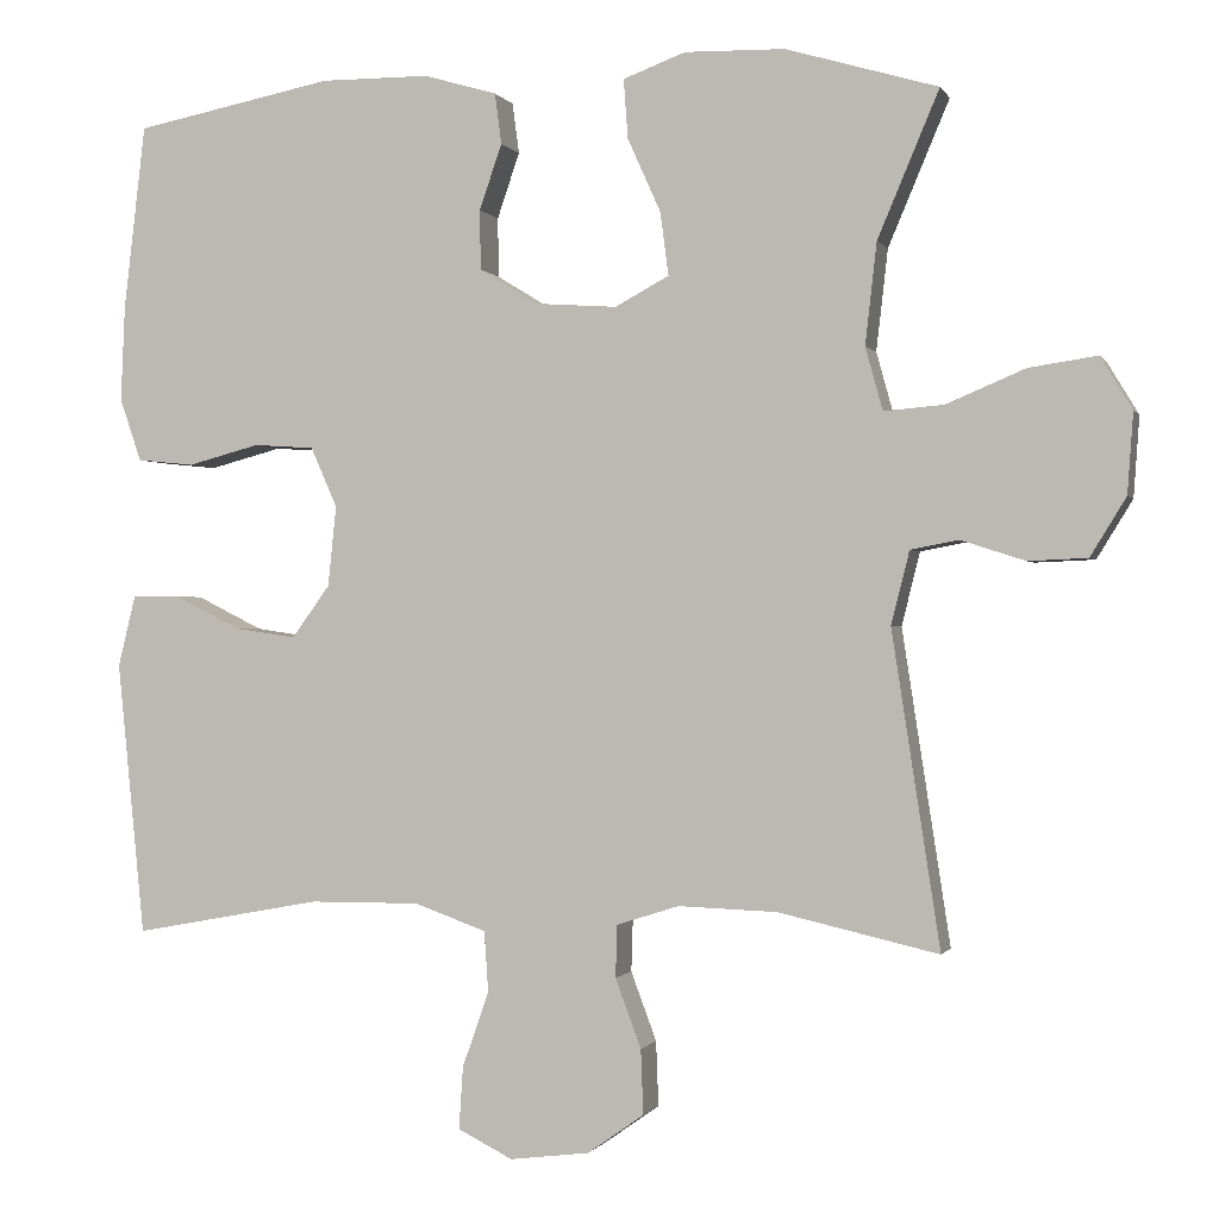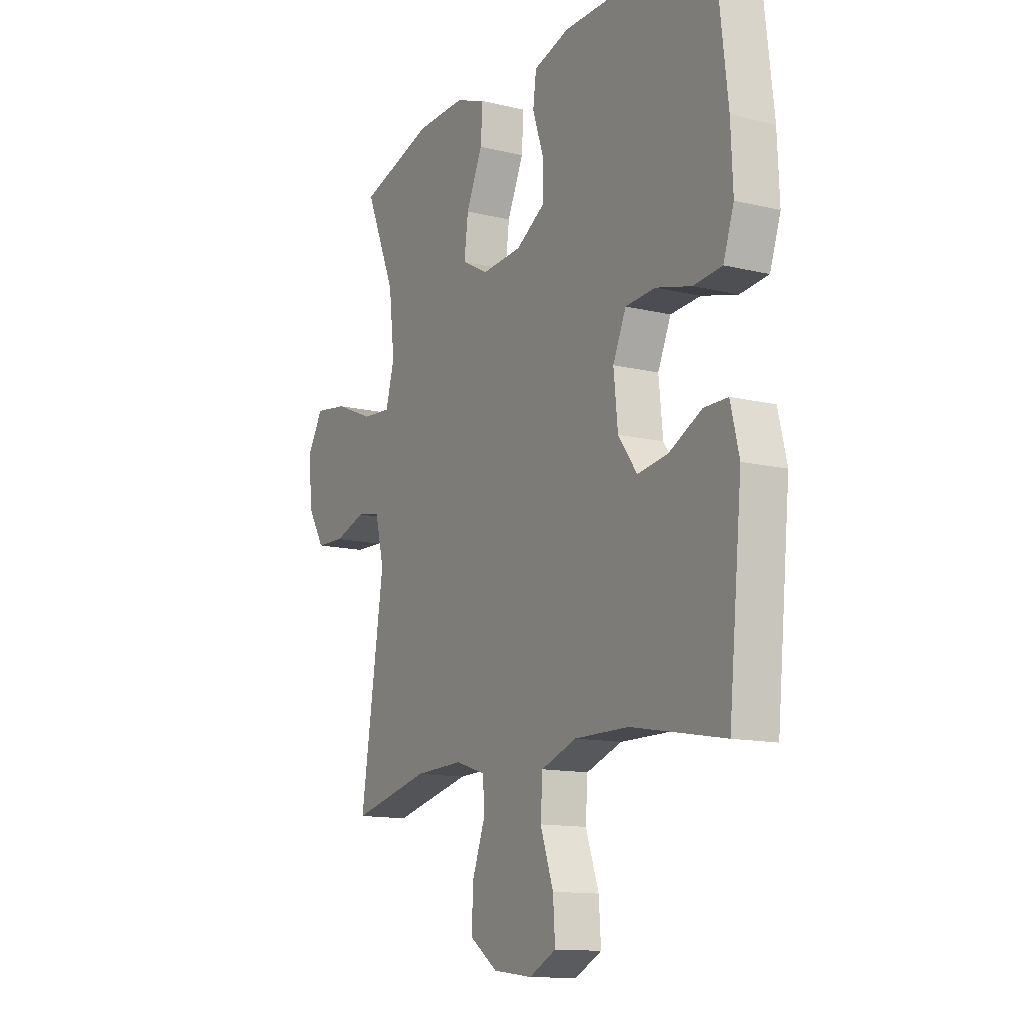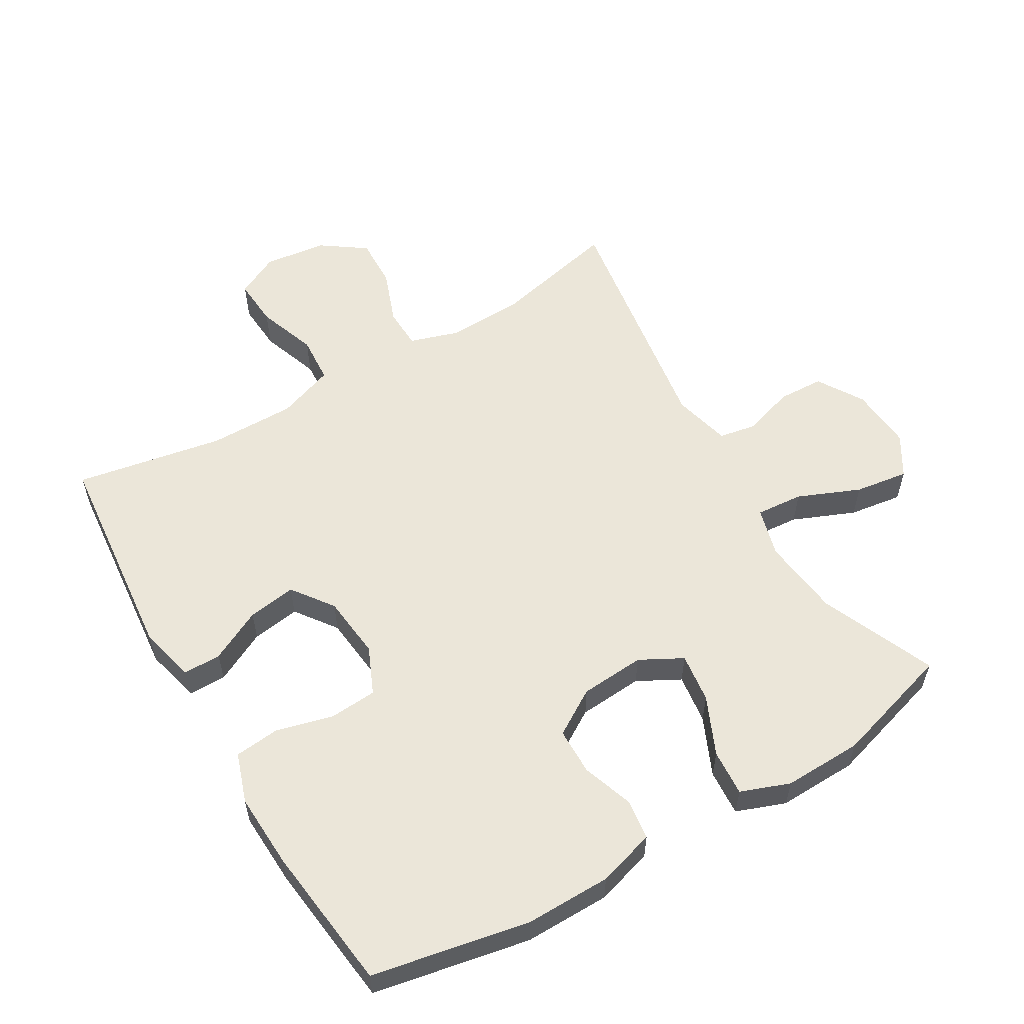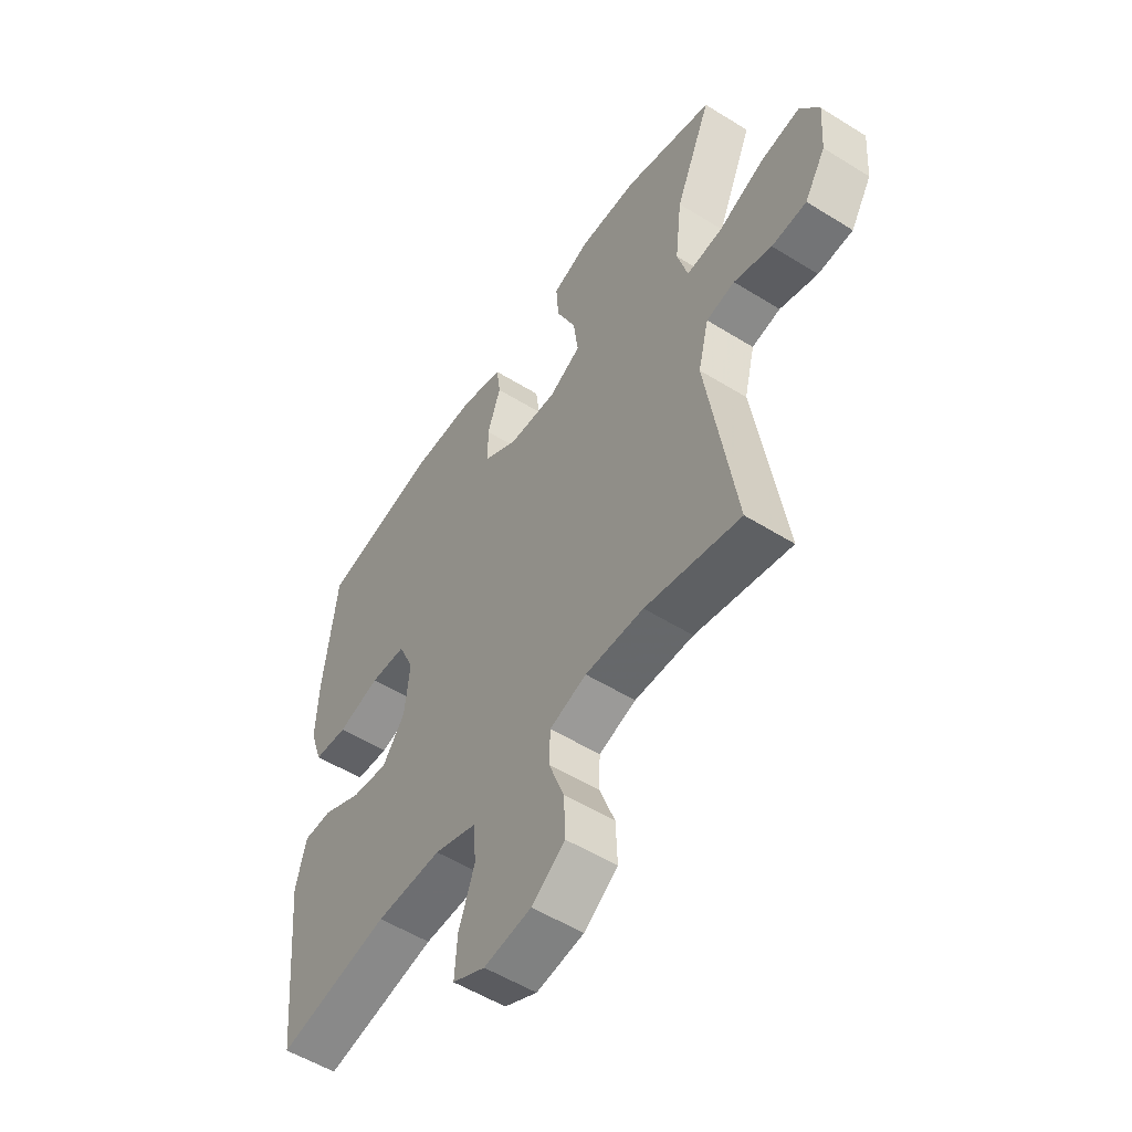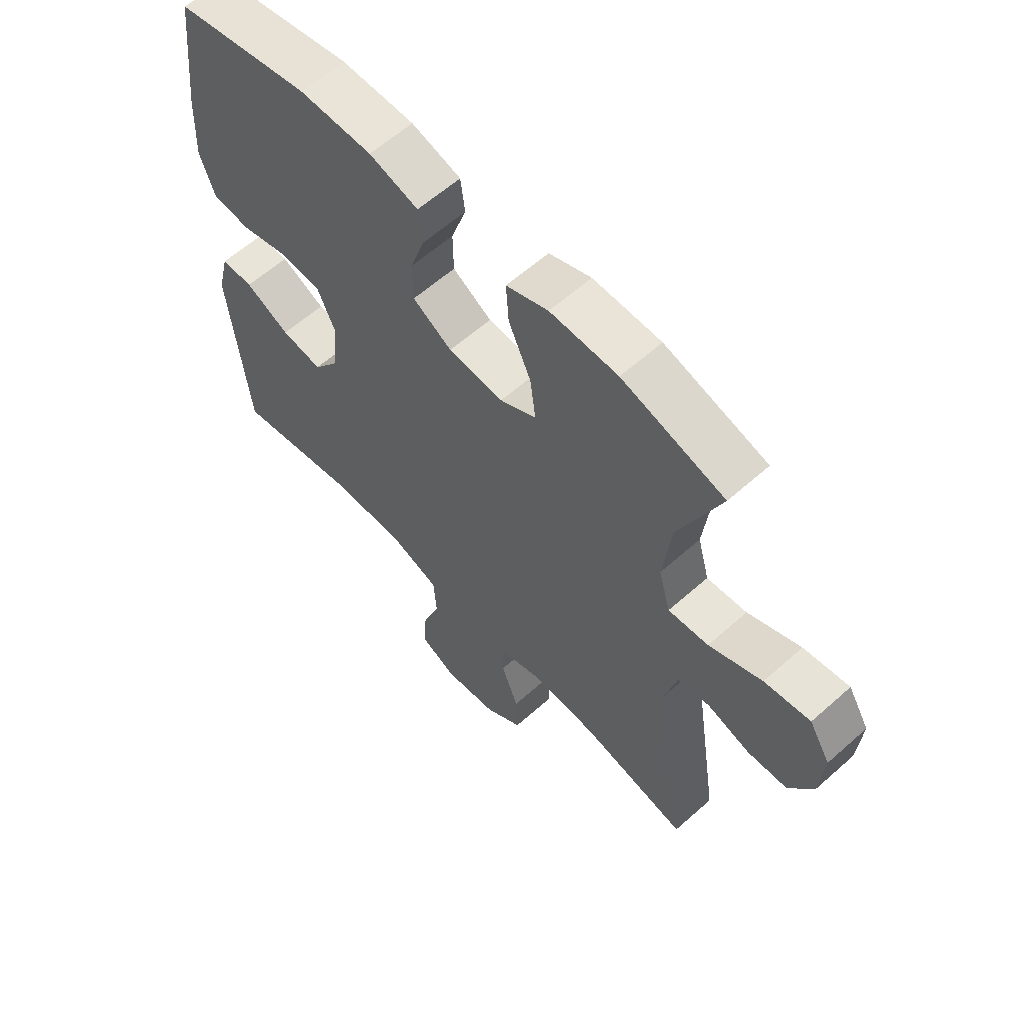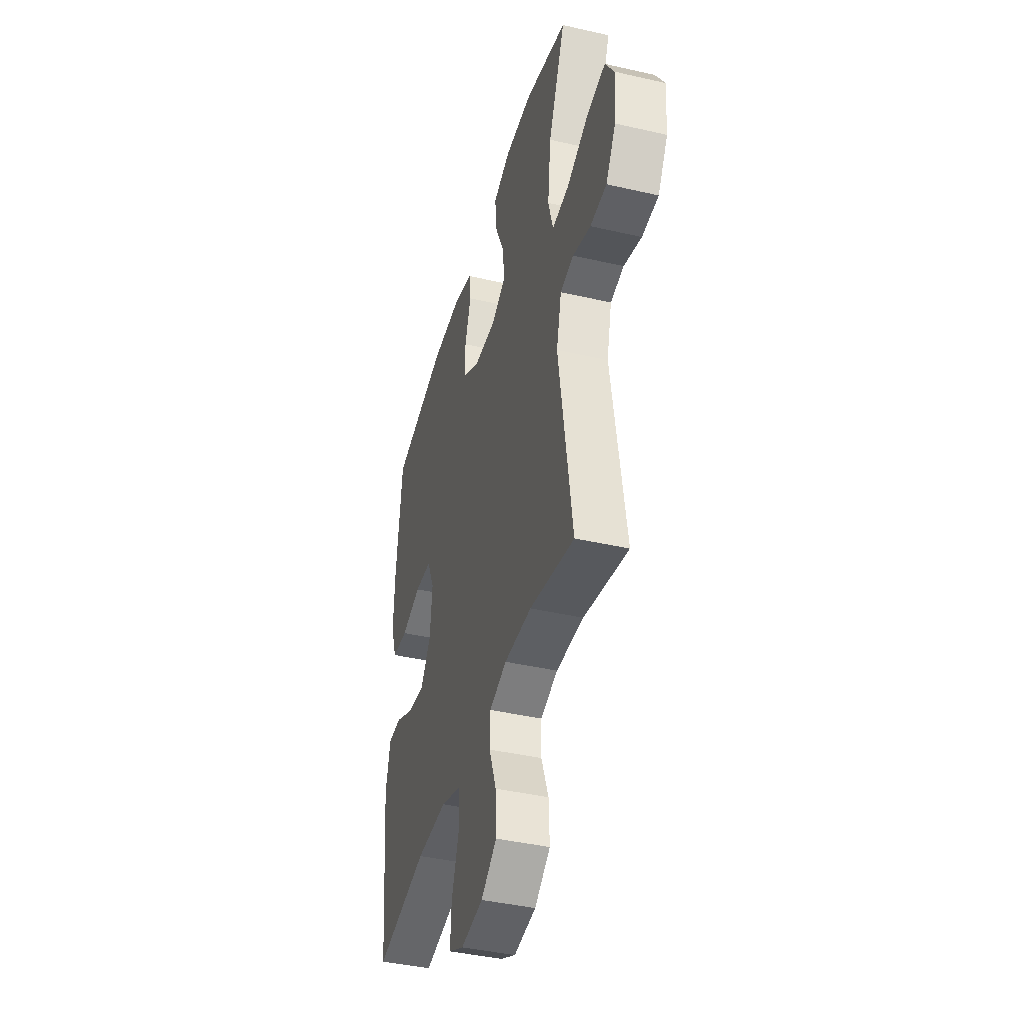
<metadata>
{"format":"obj","ext":"obj","renderer":"f3d","projection":"perspective","resolution":1024,"background":"white","views":[{"elev":-0.6,"azim":15.9,"up":"+Z"},{"elev":-13.0,"azim":-119.1,"up":"+Z"},{"elev":56.9,"azim":-30.6,"up":"+Y"},{"elev":-54.0,"azim":56.5,"up":"+Z"},{"elev":60.6,"azim":47.7,"up":"+Z"},{"elev":-41.6,"azim":74.5,"up":"+Z"}]}
</metadata>
<code>
v 0.5 0.07 -0.5
v 0.307 0.07 -0.456
v 0.188 0.07 -0.452
v 0.113 0.07 -0.476
v 0.111 0.07 -0.539
v 0.142 0.07 -0.622
v 0.145 0.07 -0.7
v 0.077 0.07 -0.748
v -0.019 0.07 -0.76
v -0.085 0.07 -0.727
v -0.08 0.07 -0.652
v -0.048 0.07 -0.561
v -0.053 0.07 -0.488
v -0.14 0.07 -0.457
v -0.273 0.07 -0.458
v -0.5 0.07 -0.5
v -0.533 0.07 -0.17
v -0.512 0.07 -0.084
v -0.454 0.07 -0.084
v -0.374 0.07 -0.124
v -0.3 0.07 -0.135
v -0.254 0.07 -0.072
v -0.244 0.07 0.025
v -0.276 0.07 0.097
v -0.349 0.07 0.102
v -0.436 0.07 0.079
v -0.505 0.07 0.086
v -0.531 0.07 0.162
v -0.526 0.07 0.277
v -0.5 0.07 0.5
v -0.259 0.07 0.547
v -0.128 0.07 0.546
v -0.04 0.07 0.52
v -0.032 0.07 0.459
v -0.059 0.07 0.38
v -0.058 0.07 0.308
v 0.012 0.07 0.265
v 0.111 0.07 0.258
v 0.176 0.07 0.293
v 0.166 0.07 0.369
v 0.126 0.07 0.458
v 0.121 0.07 0.529
v 0.196 0.07 0.557
v 0.317 0.07 0.554
v 0.5 0.07 0.5
v 0.426 0.07 0.325
v 0.412 0.07 0.203
v 0.433 0.07 0.127
v 0.505 0.07 0.133
v 0.6 0.07 0.173
v 0.682 0.07 0.185
v 0.72 0.07 0.122
v 0.713 0.07 0.025
v 0.67 0.07 -0.045
v 0.599 0.07 -0.048
v 0.522 0.07 -0.023
v 0.464 0.07 -0.034
v 0.442 0.07 -0.122
v 0.5 0 -0.5
v 0.307 0 -0.456
v 0.188 0 -0.452
v 0.113 0 -0.476
v 0.111 0 -0.539
v 0.142 0 -0.622
v 0.145 0 -0.7
v 0.077 0 -0.748
v -0.019 0 -0.76
v -0.085 0 -0.727
v -0.08 0 -0.652
v -0.048 0 -0.561
v -0.053 0 -0.488
v -0.14 0 -0.457
v -0.273 0 -0.458
v -0.5 0 -0.5
v -0.533 0 -0.17
v -0.512 0 -0.084
v -0.454 0 -0.084
v -0.374 0 -0.124
v -0.3 0 -0.135
v -0.254 0 -0.072
v -0.244 0 0.025
v -0.276 0 0.097
v -0.349 0 0.102
v -0.436 0 0.079
v -0.505 0 0.086
v -0.531 0 0.162
v -0.526 0 0.277
v -0.5 0 0.5
v -0.259 0 0.547
v -0.128 0 0.546
v -0.04 0 0.52
v -0.032 0 0.459
v -0.059 0 0.38
v -0.058 0 0.308
v 0.012 0 0.265
v 0.111 0 0.258
v 0.176 0 0.293
v 0.166 0 0.369
v 0.126 0 0.458
v 0.121 0 0.529
v 0.196 0 0.557
v 0.317 0 0.554
v 0.5 0 0.5
v 0.426 0 0.325
v 0.412 0 0.203
v 0.433 0 0.127
v 0.505 0 0.133
v 0.6 0 0.173
v 0.682 0 0.185
v 0.72 0 0.122
v 0.713 0 0.025
v 0.67 0 -0.045
v 0.599 0 -0.048
v 0.522 0 -0.023
v 0.464 0 -0.034
v 0.442 0 -0.122
f 53 54 55 56
f 53 56 57
f 52 53 57
f 49 50 51 52
f 48 49 52 57
f 47 48 57 58
f 43 44 45 46
f 43 46 47
f 40 41 42 43
f 39 40 43 47
f 38 39 47 58
f 32 33 34 35
f 32 35 36
f 31 32 36
f 30 31 36
f 29 30 36 37
f 25 26 27 28
f 24 25 28 29
f 17 18 19 20
f 15 16 17 20
f 14 15 20 21
f 13 14 21 22
f 9 10 11 12
f 9 12 13
f 8 9 13
f 5 6 7 8
f 4 5 8 13
f 3 4 13 22
f 38 58 1 2
f 24 29 37 38
f 23 24 38 2
f 2 3 22 23
f 114 113 112 111
f 115 114 111
f 115 111 110
f 110 109 108 107
f 115 110 107 106
f 116 115 106 105
f 104 103 102 101
f 105 104 101
f 101 100 99 98
f 105 101 98 97
f 116 105 97 96
f 93 92 91 90
f 94 93 90
f 94 90 89
f 94 89 88
f 95 94 88 87
f 86 85 84 83
f 87 86 83 82
f 78 77 76 75
f 78 75 74 73
f 79 78 73 72
f 80 79 72 71
f 70 69 68 67
f 71 70 67
f 71 67 66
f 66 65 64 63
f 71 66 63 62
f 80 71 62 61
f 60 59 116 96
f 96 95 87 82
f 60 96 82 81
f 81 80 61 60
f 1 59 60 2
f 2 60 61 3
f 3 61 62 4
f 4 62 63 5
f 5 63 64 6
f 6 64 65 7
f 7 65 66 8
f 8 66 67 9
f 9 67 68 10
f 10 68 69 11
f 11 69 70 12
f 12 70 71 13
f 13 71 72 14
f 14 72 73 15
f 15 73 74 16
f 16 74 75 17
f 17 75 76 18
f 18 76 77 19
f 19 77 78 20
f 20 78 79 21
f 21 79 80 22
f 22 80 81 23
f 23 81 82 24
f 24 82 83 25
f 25 83 84 26
f 26 84 85 27
f 27 85 86 28
f 28 86 87 29
f 29 87 88 30
f 30 88 89 31
f 31 89 90 32
f 32 90 91 33
f 33 91 92 34
f 34 92 93 35
f 35 93 94 36
f 36 94 95 37
f 37 95 96 38
f 38 96 97 39
f 39 97 98 40
f 40 98 99 41
f 41 99 100 42
f 42 100 101 43
f 43 101 102 44
f 44 102 103 45
f 45 103 104 46
f 46 104 105 47
f 47 105 106 48
f 48 106 107 49
f 49 107 108 50
f 50 108 109 51
f 51 109 110 52
f 52 110 111 53
f 53 111 112 54
f 54 112 113 55
f 55 113 114 56
f 56 114 115 57
f 57 115 116 58
f 58 116 59 1

</code>
